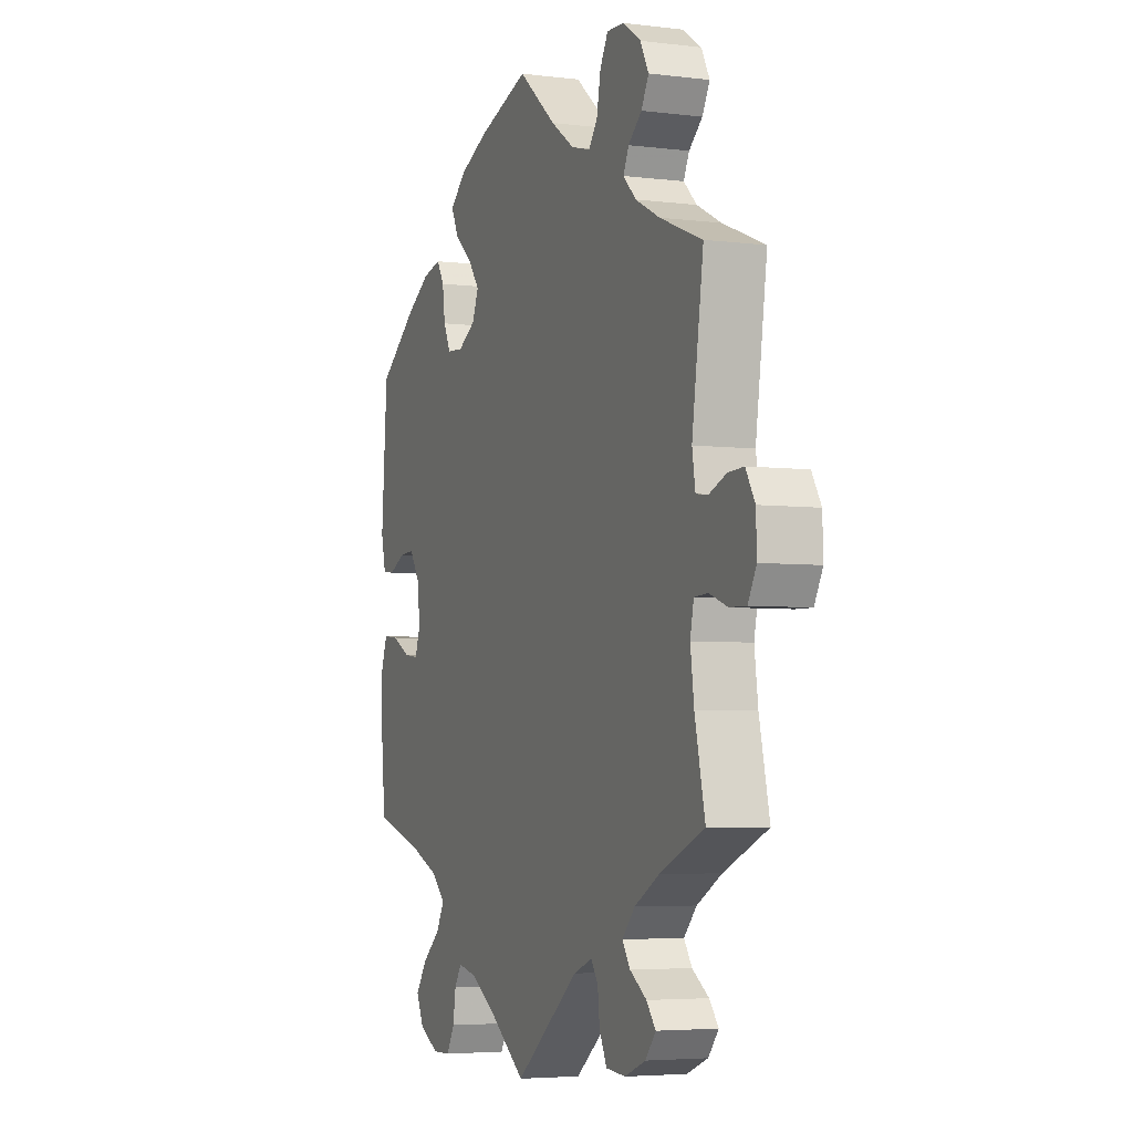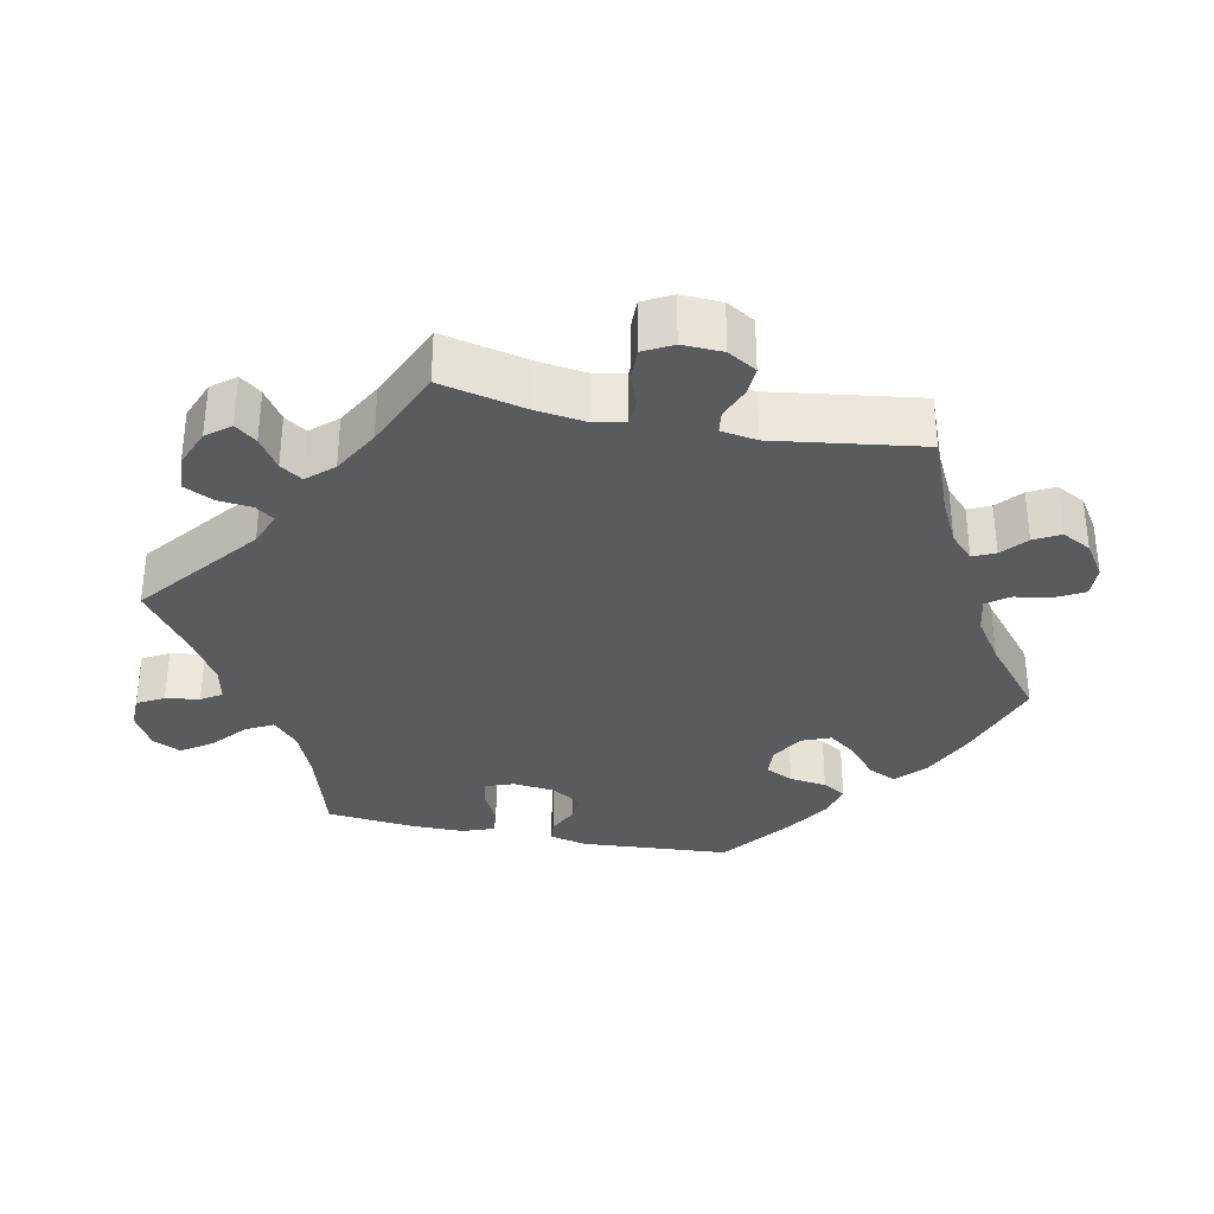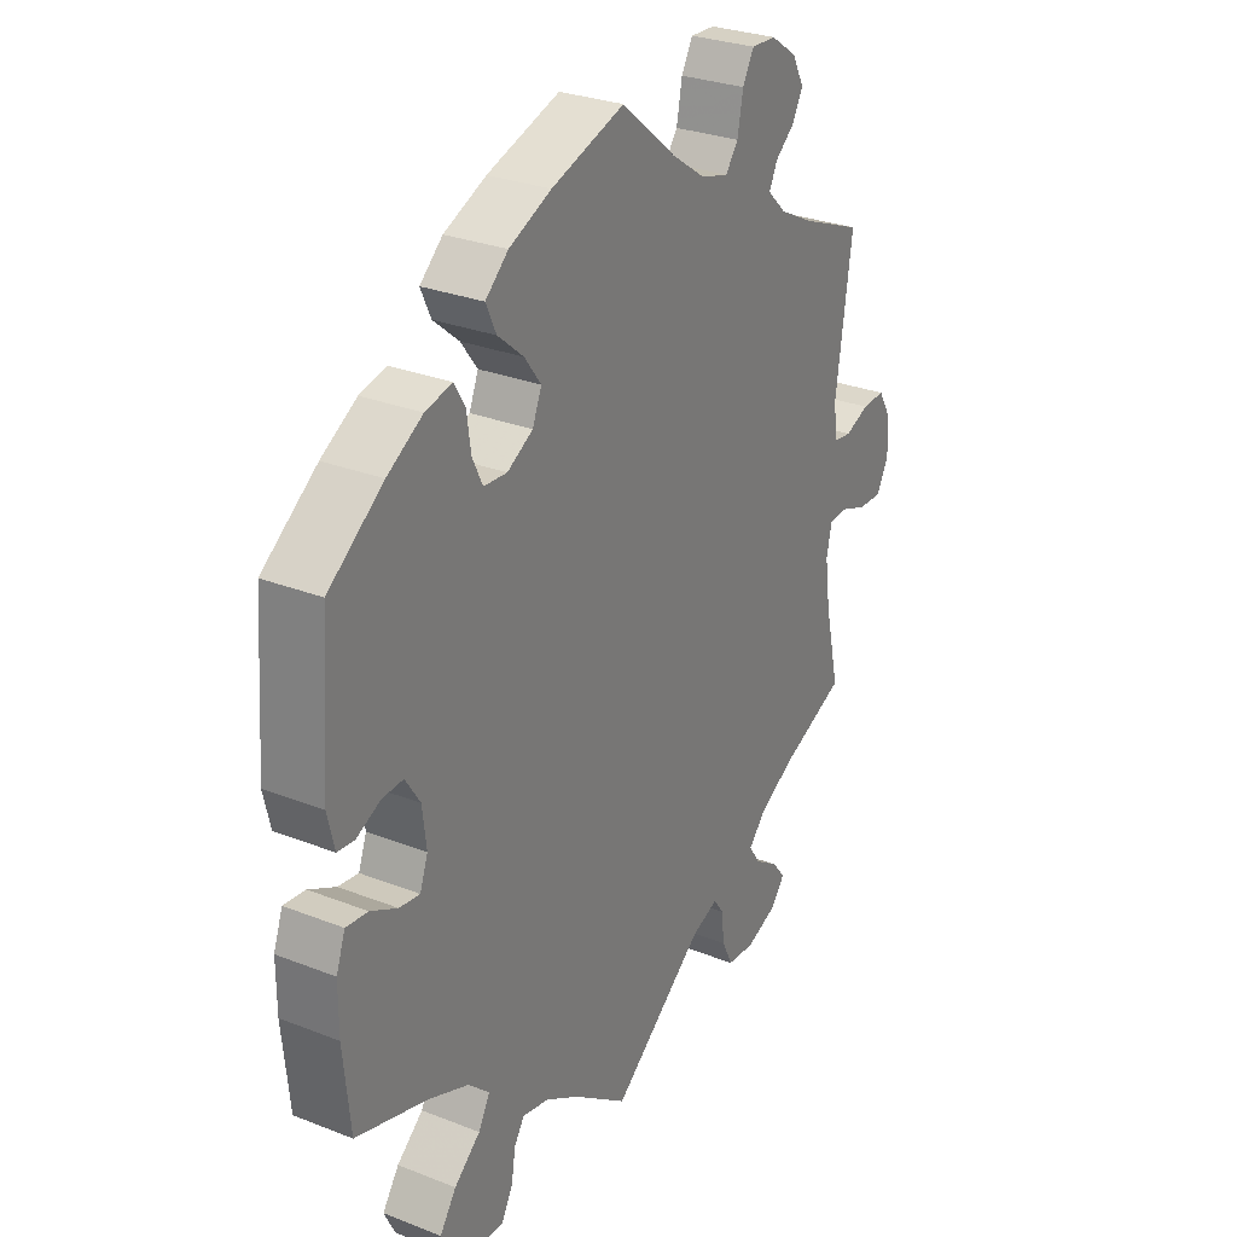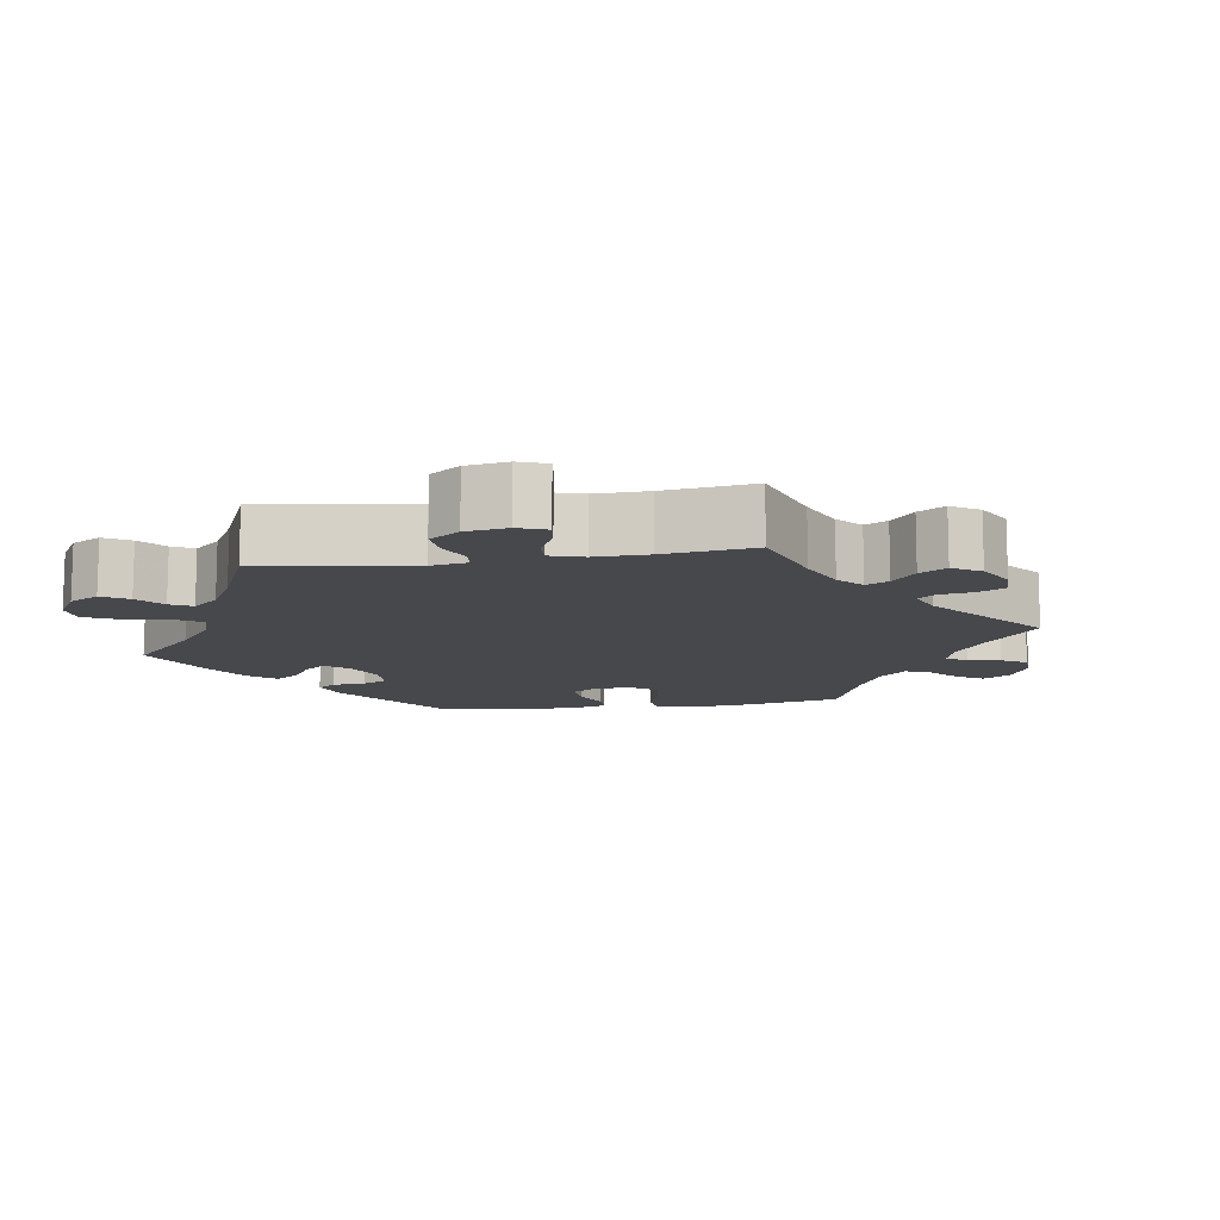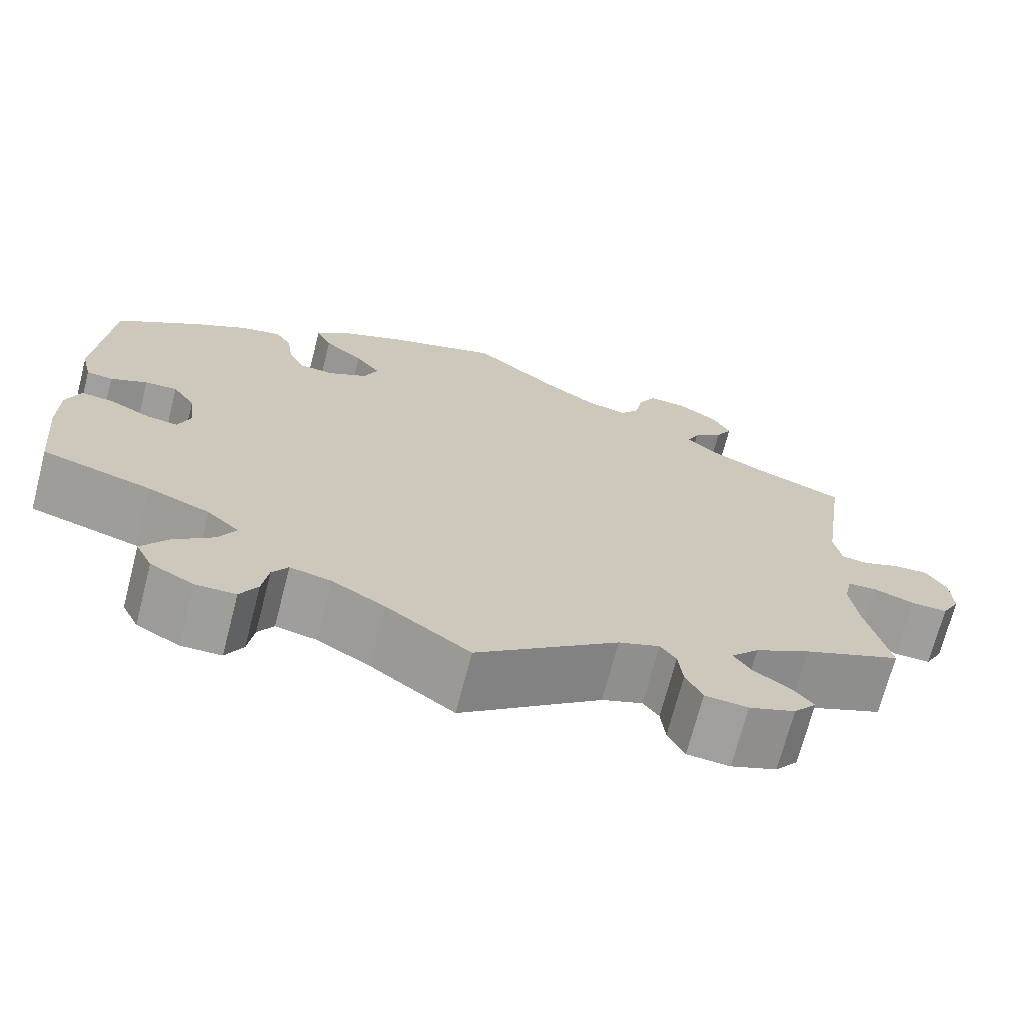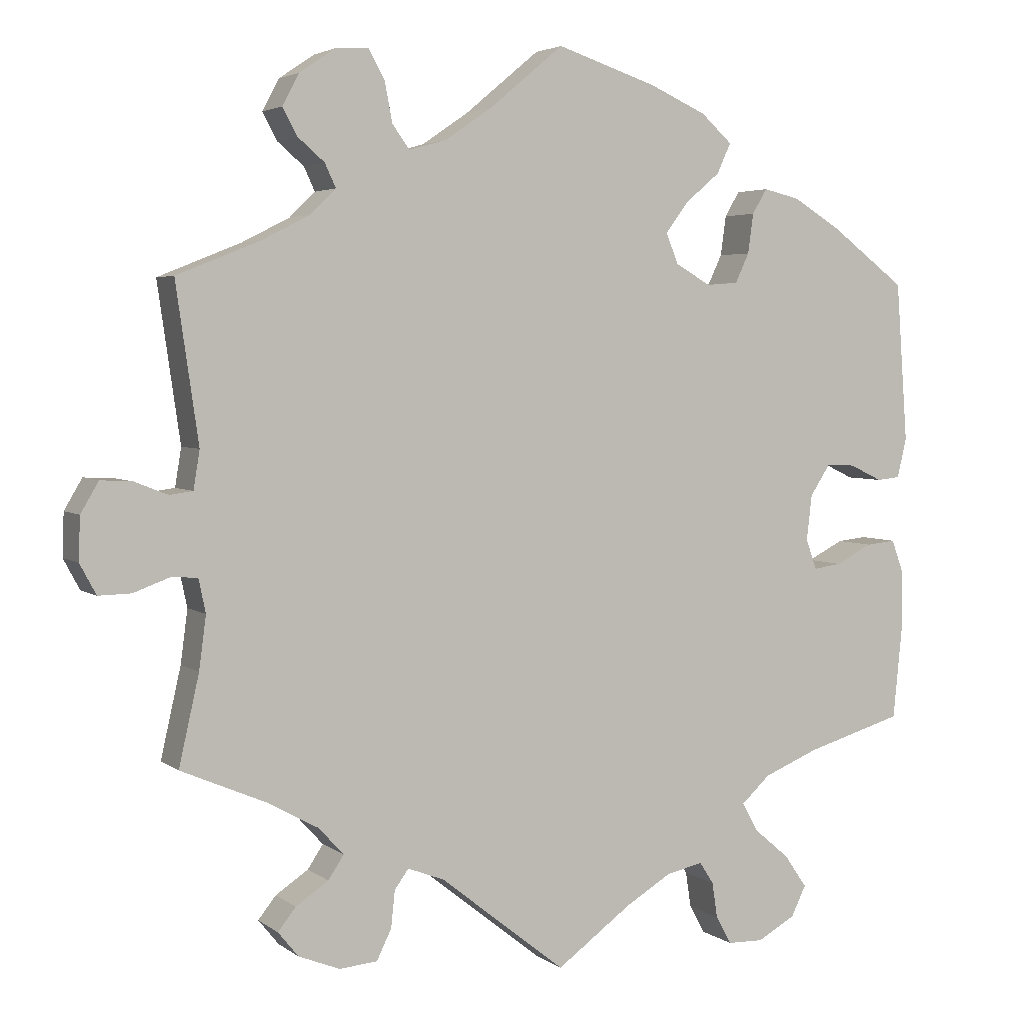
<metadata>
{"format":"obj","ext":"obj","renderer":"f3d","projection":"perspective","resolution":1024,"background":"white","views":[{"elev":-4.6,"azim":-111.9,"up":"+Z"},{"elev":-33.4,"azim":-101.7,"up":"+Y"},{"elev":28.6,"azim":120.5,"up":"+Z"},{"elev":-11.4,"azim":-140.7,"up":"+Y"},{"elev":-70.9,"azim":165.5,"up":"+Z"},{"elev":3.8,"azim":-25.4,"up":"+Z"}]}
</metadata>
<code>
v 0.375 0.07 -0.326
v 0.304 0.07 -0.355
v 0.267 0.07 -0.389
v 0.287 0.07 -0.426
v 0.333 0.07 -0.465
v 0.362 0.07 -0.507
v 0.343 0.07 -0.546
v 0.294 0.07 -0.573
v 0.248 0.07 -0.572
v 0.228 0.07 -0.536
v 0.221 0.07 -0.49
v 0.203 0.07 -0.462
v 0.156 0.07 -0.472
v 0.096 0.07 -0.508
v 0 0.07 -0.578
v -0.162 0.07 -0.45
v -0.209 0.07 -0.432
v -0.227 0.07 -0.457
v -0.232 0.07 -0.504
v -0.251 0.07 -0.543
v -0.3 0.07 -0.547
v -0.353 0.07 -0.526
v -0.379 0.07 -0.494
v -0.356 0.07 -0.465
v -0.314 0.07 -0.437
v -0.294 0.07 -0.407
v -0.326 0.07 -0.372
v -0.389 0.07 -0.337
v -0.501 0.07 -0.289
v -0.475 0.07 -0.174
v -0.466 0.07 -0.106
v -0.475 0.07 -0.063
v -0.509 0.07 -0.061
v -0.555 0.07 -0.078
v -0.597 0.07 -0.079
v -0.618 0.07 -0.04
v -0.616 0.07 0.015
v -0.593 0.07 0.054
v -0.553 0.07 0.052
v -0.51 0.07 0.035
v -0.48 0.07 0.039
v -0.472 0.07 0.088
v -0.501 0.07 0.289
v -0.394 0.07 0.332
v -0.333 0.07 0.363
v -0.3 0.07 0.395
v -0.314 0.07 0.425
v -0.348 0.07 0.454
v -0.367 0.07 0.489
v -0.346 0.07 0.529
v -0.3 0.07 0.56
v -0.257 0.07 0.562
v -0.237 0.07 0.526
v -0.227 0.07 0.474
v -0.205 0.07 0.444
v -0.157 0.07 0.457
v -0.097 0.07 0.498
v -0.001 0.07 0.578
v 0.127 0.07 0.536
v 0.201 0.07 0.503
v 0.241 0.07 0.467
v 0.223 0.07 0.428
v 0.178 0.07 0.39
v 0.149 0.07 0.351
v 0.165 0.07 0.312
v 0.21 0.07 0.286
v 0.251 0.07 0.289
v 0.269 0.07 0.327
v 0.276 0.07 0.378
v 0.295 0.07 0.41
v 0.342 0.07 0.399
v 0.404 0.07 0.361
v 0.5 0.07 0.289
v 0.515 0.07 0.084
v 0.503 0.07 0.033
v 0.473 0.07 0.03
v 0.431 0.07 0.05
v 0.394 0.07 0.052
v 0.368 0.07 0.012
v 0.361 0.07 -0.046
v 0.375 0.07 -0.085
v 0.411 0.07 -0.08
v 0.458 0.07 -0.056
v 0.496 0.07 -0.052
v 0.512 0.07 -0.096
v 0.512 0.07 -0.168
v 0.5 0.07 -0.289
v 0.375 0 -0.326
v 0.304 0 -0.355
v 0.267 0 -0.389
v 0.287 0 -0.426
v 0.333 0 -0.465
v 0.362 0 -0.507
v 0.343 0 -0.546
v 0.294 0 -0.573
v 0.248 0 -0.572
v 0.228 0 -0.536
v 0.221 0 -0.49
v 0.203 0 -0.462
v 0.156 0 -0.472
v 0.096 0 -0.508
v 0 0 -0.578
v -0.162 0 -0.45
v -0.209 0 -0.432
v -0.227 0 -0.457
v -0.232 0 -0.504
v -0.251 0 -0.543
v -0.3 0 -0.547
v -0.353 0 -0.526
v -0.379 0 -0.494
v -0.356 0 -0.465
v -0.314 0 -0.437
v -0.294 0 -0.407
v -0.326 0 -0.372
v -0.389 0 -0.337
v -0.501 0 -0.289
v -0.475 0 -0.174
v -0.466 0 -0.106
v -0.475 0 -0.063
v -0.509 0 -0.061
v -0.555 0 -0.078
v -0.597 0 -0.079
v -0.618 0 -0.04
v -0.616 0 0.015
v -0.593 0 0.054
v -0.553 0 0.052
v -0.51 0 0.035
v -0.48 0 0.039
v -0.472 0 0.088
v -0.501 0 0.289
v -0.394 0 0.332
v -0.333 0 0.363
v -0.3 0 0.395
v -0.314 0 0.425
v -0.348 0 0.454
v -0.367 0 0.489
v -0.346 0 0.529
v -0.3 0 0.56
v -0.257 0 0.562
v -0.237 0 0.526
v -0.227 0 0.474
v -0.205 0 0.444
v -0.157 0 0.457
v -0.097 0 0.498
v -0.001 0 0.578
v 0.127 0 0.536
v 0.201 0 0.503
v 0.241 0 0.467
v 0.223 0 0.428
v 0.178 0 0.39
v 0.149 0 0.351
v 0.165 0 0.312
v 0.21 0 0.286
v 0.251 0 0.289
v 0.269 0 0.327
v 0.276 0 0.378
v 0.295 0 0.41
v 0.342 0 0.399
v 0.404 0 0.361
v 0.5 0 0.289
v 0.515 0 0.084
v 0.503 0 0.033
v 0.473 0 0.03
v 0.431 0 0.05
v 0.394 0 0.052
v 0.368 0 0.012
v 0.361 0 -0.046
v 0.375 0 -0.085
v 0.411 0 -0.08
v 0.458 0 -0.056
v 0.496 0 -0.052
v 0.512 0 -0.096
v 0.512 0 -0.168
v 0.5 0 -0.289
f 86 87 1
f 85 86 1 2
f 82 83 84 85
f 81 82 85 2
f 80 81 2 3
f 79 80 3
f 74 75 76 77
f 74 77 78
f 73 74 78
f 72 73 78 79
f 68 69 70 71
f 67 68 71 72
f 60 61 62 63
f 60 63 64
f 57 58 59 60
f 56 57 60 64
f 55 56 64 65
f 51 52 53 54
f 51 54 55
f 50 51 55
f 47 48 49 50
f 46 47 50 55
f 45 46 55 65
f 42 43 44
f 41 42 44 45
f 37 38 39 40
f 37 40 41
f 36 37 41
f 33 34 35 36
f 32 33 36 41
f 31 32 41 45
f 28 29 30
f 27 28 30 31
f 26 27 31 45
f 22 23 24 25
f 22 25 26
f 21 22 26
f 18 19 20 21
f 17 18 21 26
f 14 15 16
f 13 14 16 17
f 12 13 17 26
f 8 9 10 11
f 8 11 12
f 7 8 12
f 4 5 6 7
f 3 4 7 12
f 67 72 79 3
f 26 45 65 66
f 26 66 67
f 3 12 26 67
f 88 174 173
f 89 88 173 172
f 172 171 170 169
f 89 172 169 168
f 90 89 168 167
f 90 167 166
f 164 163 162 161
f 165 164 161
f 165 161 160
f 166 165 160 159
f 158 157 156 155
f 159 158 155 154
f 150 149 148 147
f 151 150 147
f 147 146 145 144
f 151 147 144 143
f 152 151 143 142
f 141 140 139 138
f 142 141 138
f 142 138 137
f 137 136 135 134
f 142 137 134 133
f 152 142 133 132
f 131 130 129
f 132 131 129 128
f 127 126 125 124
f 128 127 124
f 128 124 123
f 123 122 121 120
f 128 123 120 119
f 132 128 119 118
f 117 116 115
f 118 117 115 114
f 132 118 114 113
f 112 111 110 109
f 113 112 109
f 113 109 108
f 108 107 106 105
f 113 108 105 104
f 103 102 101
f 104 103 101 100
f 113 104 100 99
f 98 97 96 95
f 99 98 95
f 99 95 94
f 94 93 92 91
f 99 94 91 90
f 90 166 159 154
f 153 152 132 113
f 154 153 113
f 154 113 99 90
f 1 88 89 2
f 2 89 90 3
f 3 90 91 4
f 4 91 92 5
f 5 92 93 6
f 6 93 94 7
f 7 94 95 8
f 8 95 96 9
f 9 96 97 10
f 10 97 98 11
f 11 98 99 12
f 12 99 100 13
f 13 100 101 14
f 14 101 102 15
f 15 102 103 16
f 16 103 104 17
f 17 104 105 18
f 18 105 106 19
f 19 106 107 20
f 20 107 108 21
f 21 108 109 22
f 22 109 110 23
f 23 110 111 24
f 24 111 112 25
f 25 112 113 26
f 26 113 114 27
f 27 114 115 28
f 28 115 116 29
f 29 116 117 30
f 30 117 118 31
f 31 118 119 32
f 32 119 120 33
f 33 120 121 34
f 34 121 122 35
f 35 122 123 36
f 36 123 124 37
f 37 124 125 38
f 38 125 126 39
f 39 126 127 40
f 40 127 128 41
f 41 128 129 42
f 42 129 130 43
f 43 130 131 44
f 44 131 132 45
f 45 132 133 46
f 46 133 134 47
f 47 134 135 48
f 48 135 136 49
f 49 136 137 50
f 50 137 138 51
f 51 138 139 52
f 52 139 140 53
f 53 140 141 54
f 54 141 142 55
f 55 142 143 56
f 56 143 144 57
f 57 144 145 58
f 58 145 146 59
f 59 146 147 60
f 60 147 148 61
f 61 148 149 62
f 62 149 150 63
f 63 150 151 64
f 64 151 152 65
f 65 152 153 66
f 66 153 154 67
f 67 154 155 68
f 68 155 156 69
f 69 156 157 70
f 70 157 158 71
f 71 158 159 72
f 72 159 160 73
f 73 160 161 74
f 74 161 162 75
f 75 162 163 76
f 76 163 164 77
f 77 164 165 78
f 78 165 166 79
f 79 166 167 80
f 80 167 168 81
f 81 168 169 82
f 82 169 170 83
f 83 170 171 84
f 84 171 172 85
f 85 172 173 86
f 86 173 174 87
f 87 174 88 1

</code>
